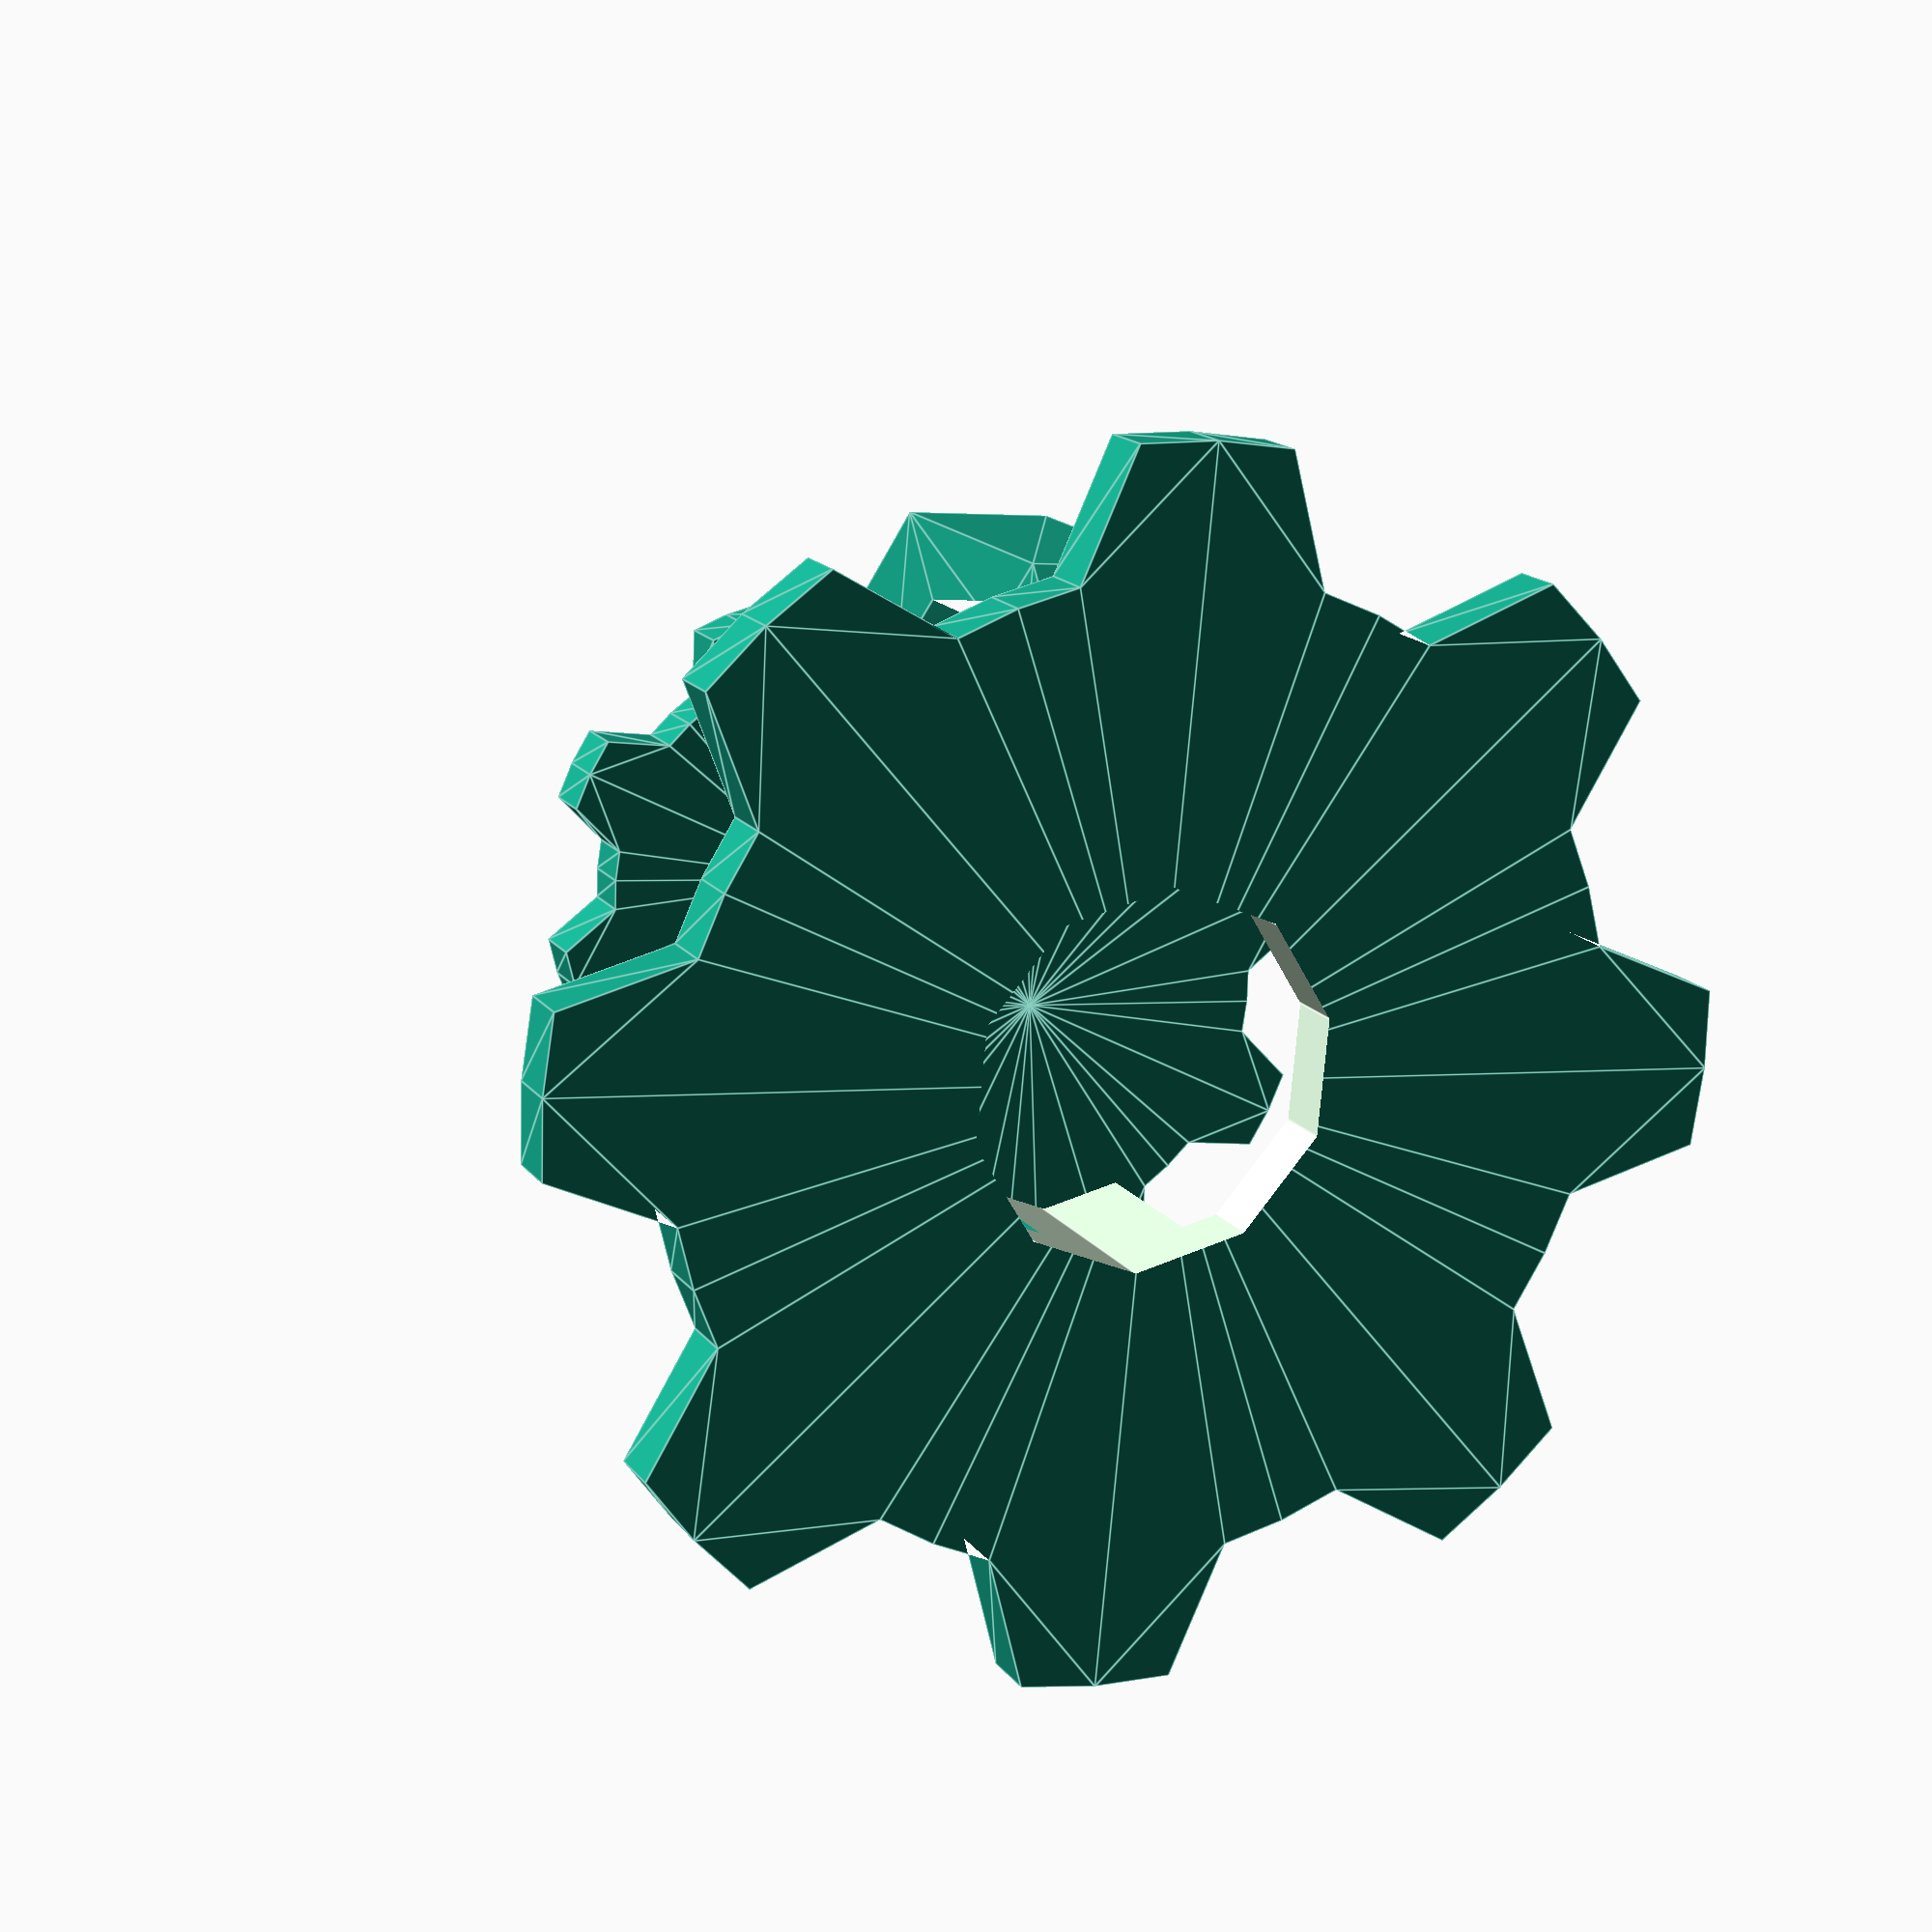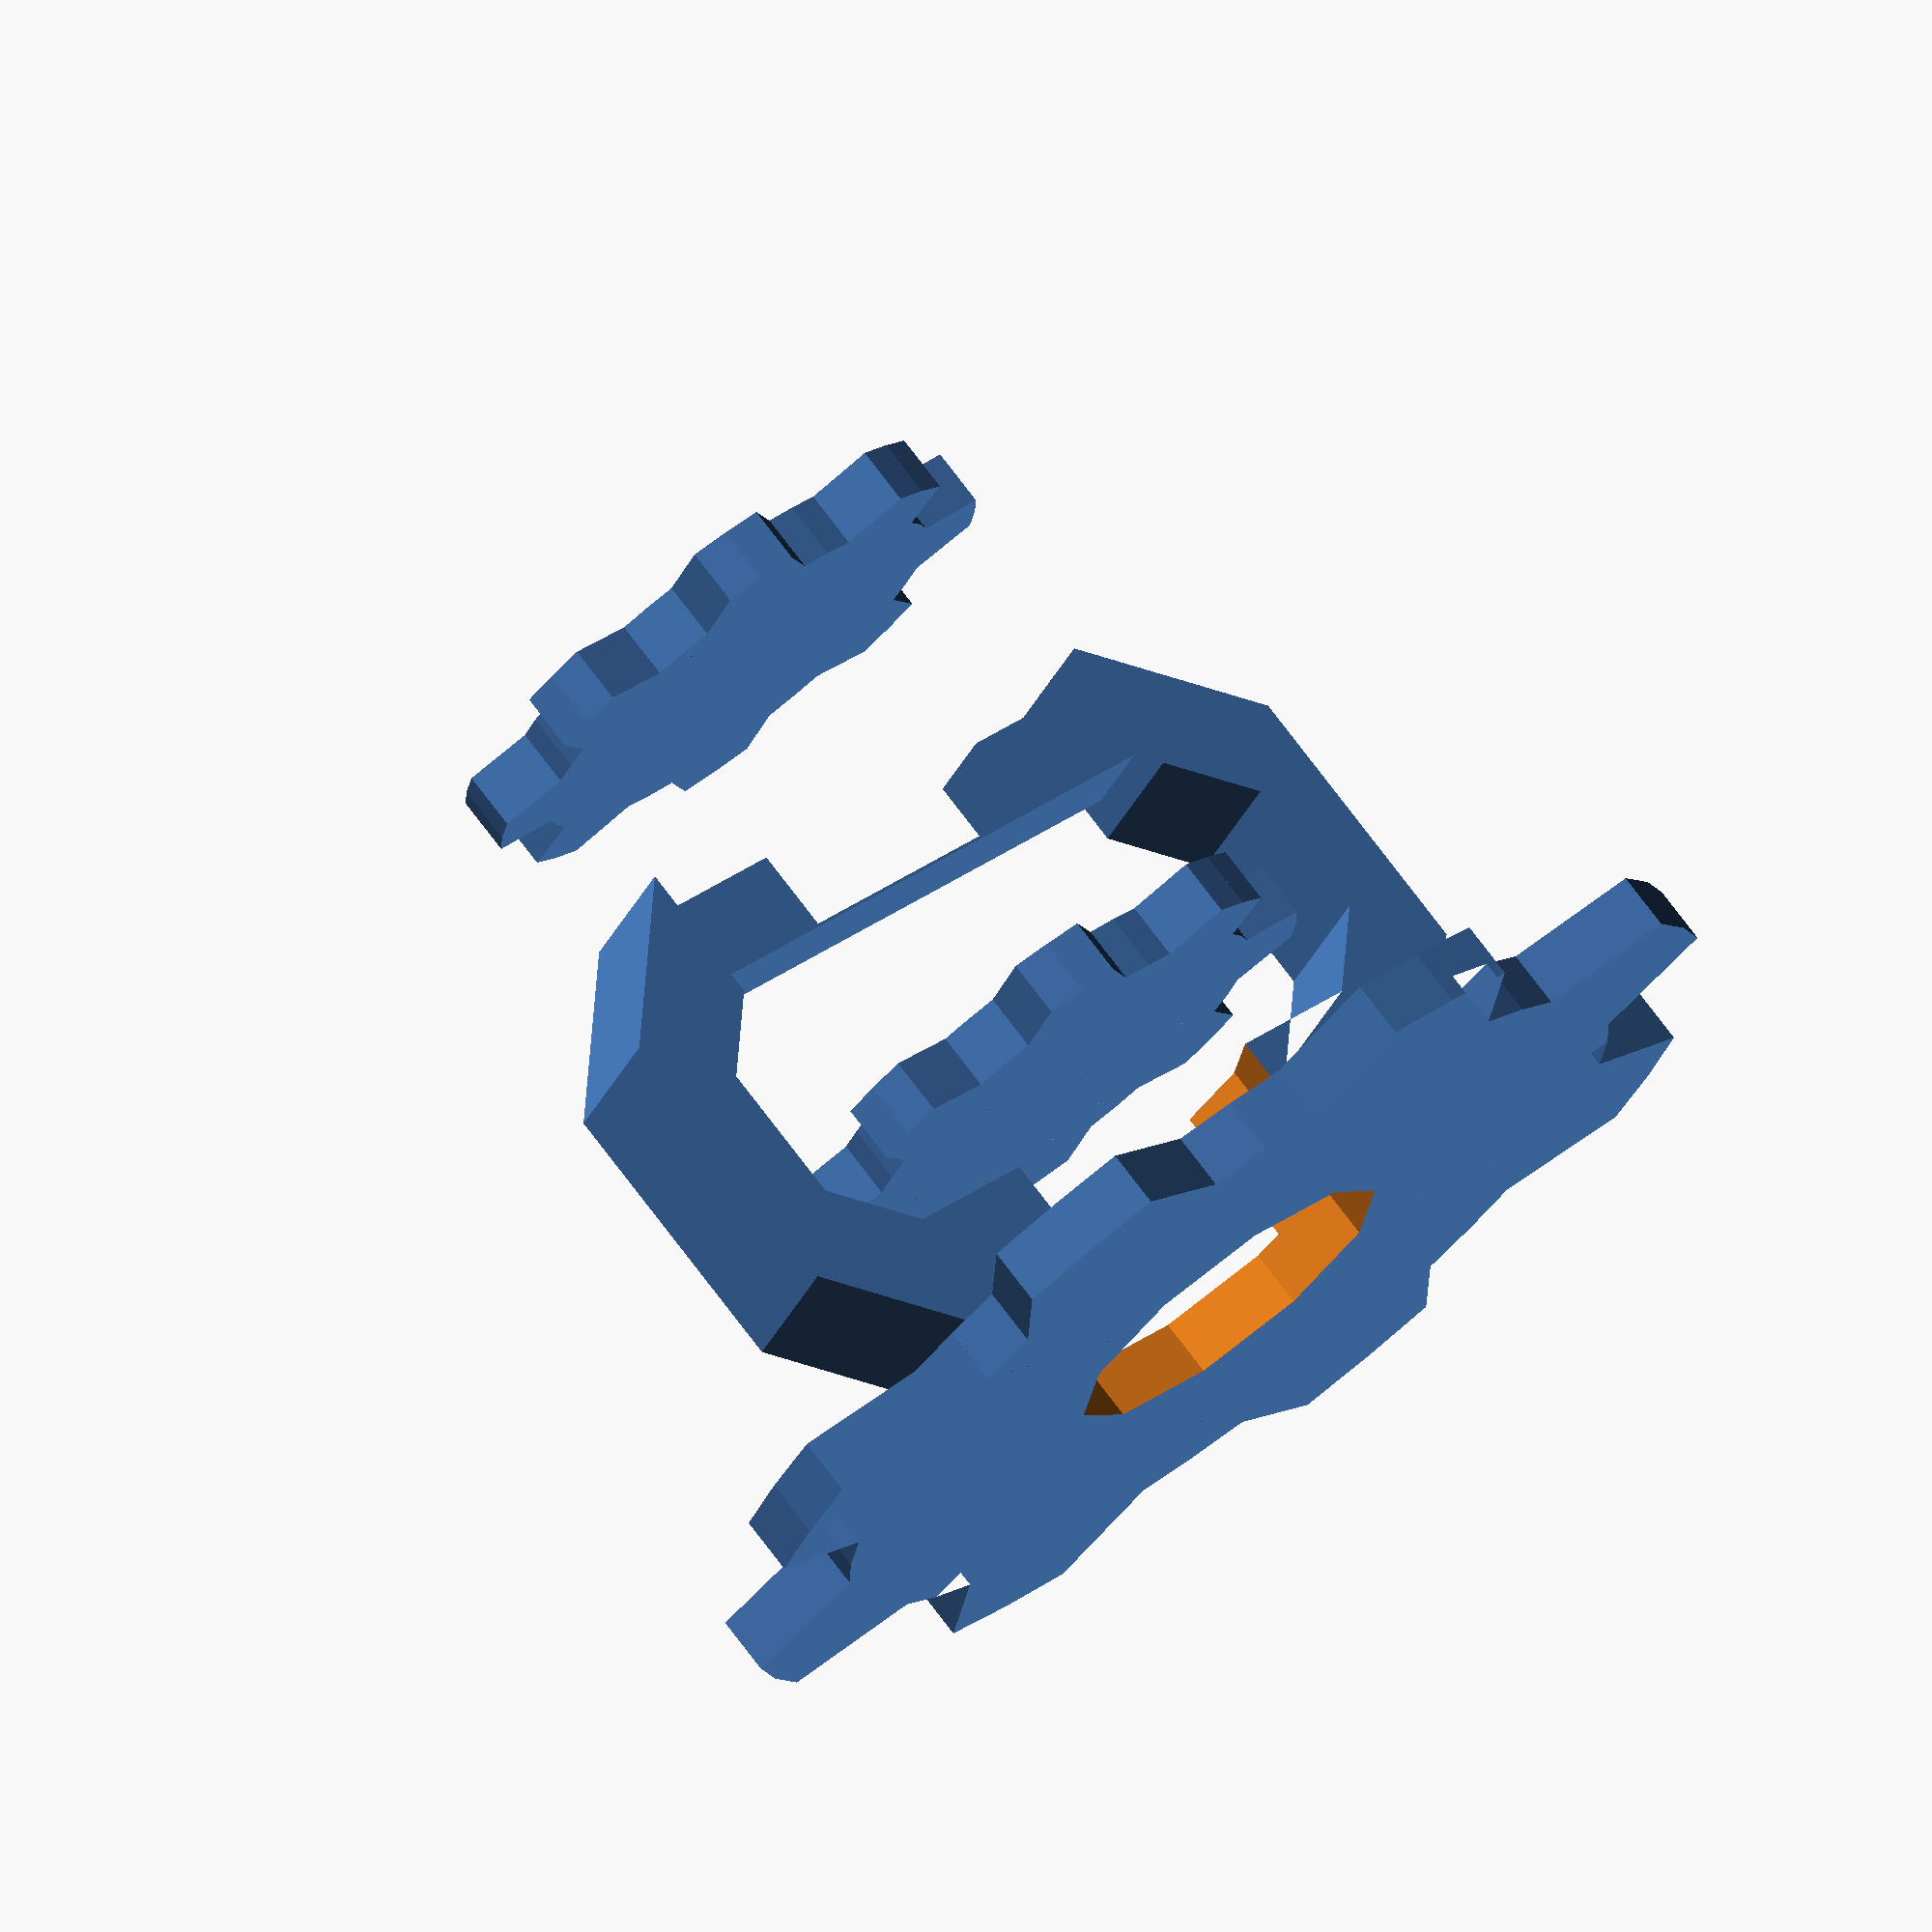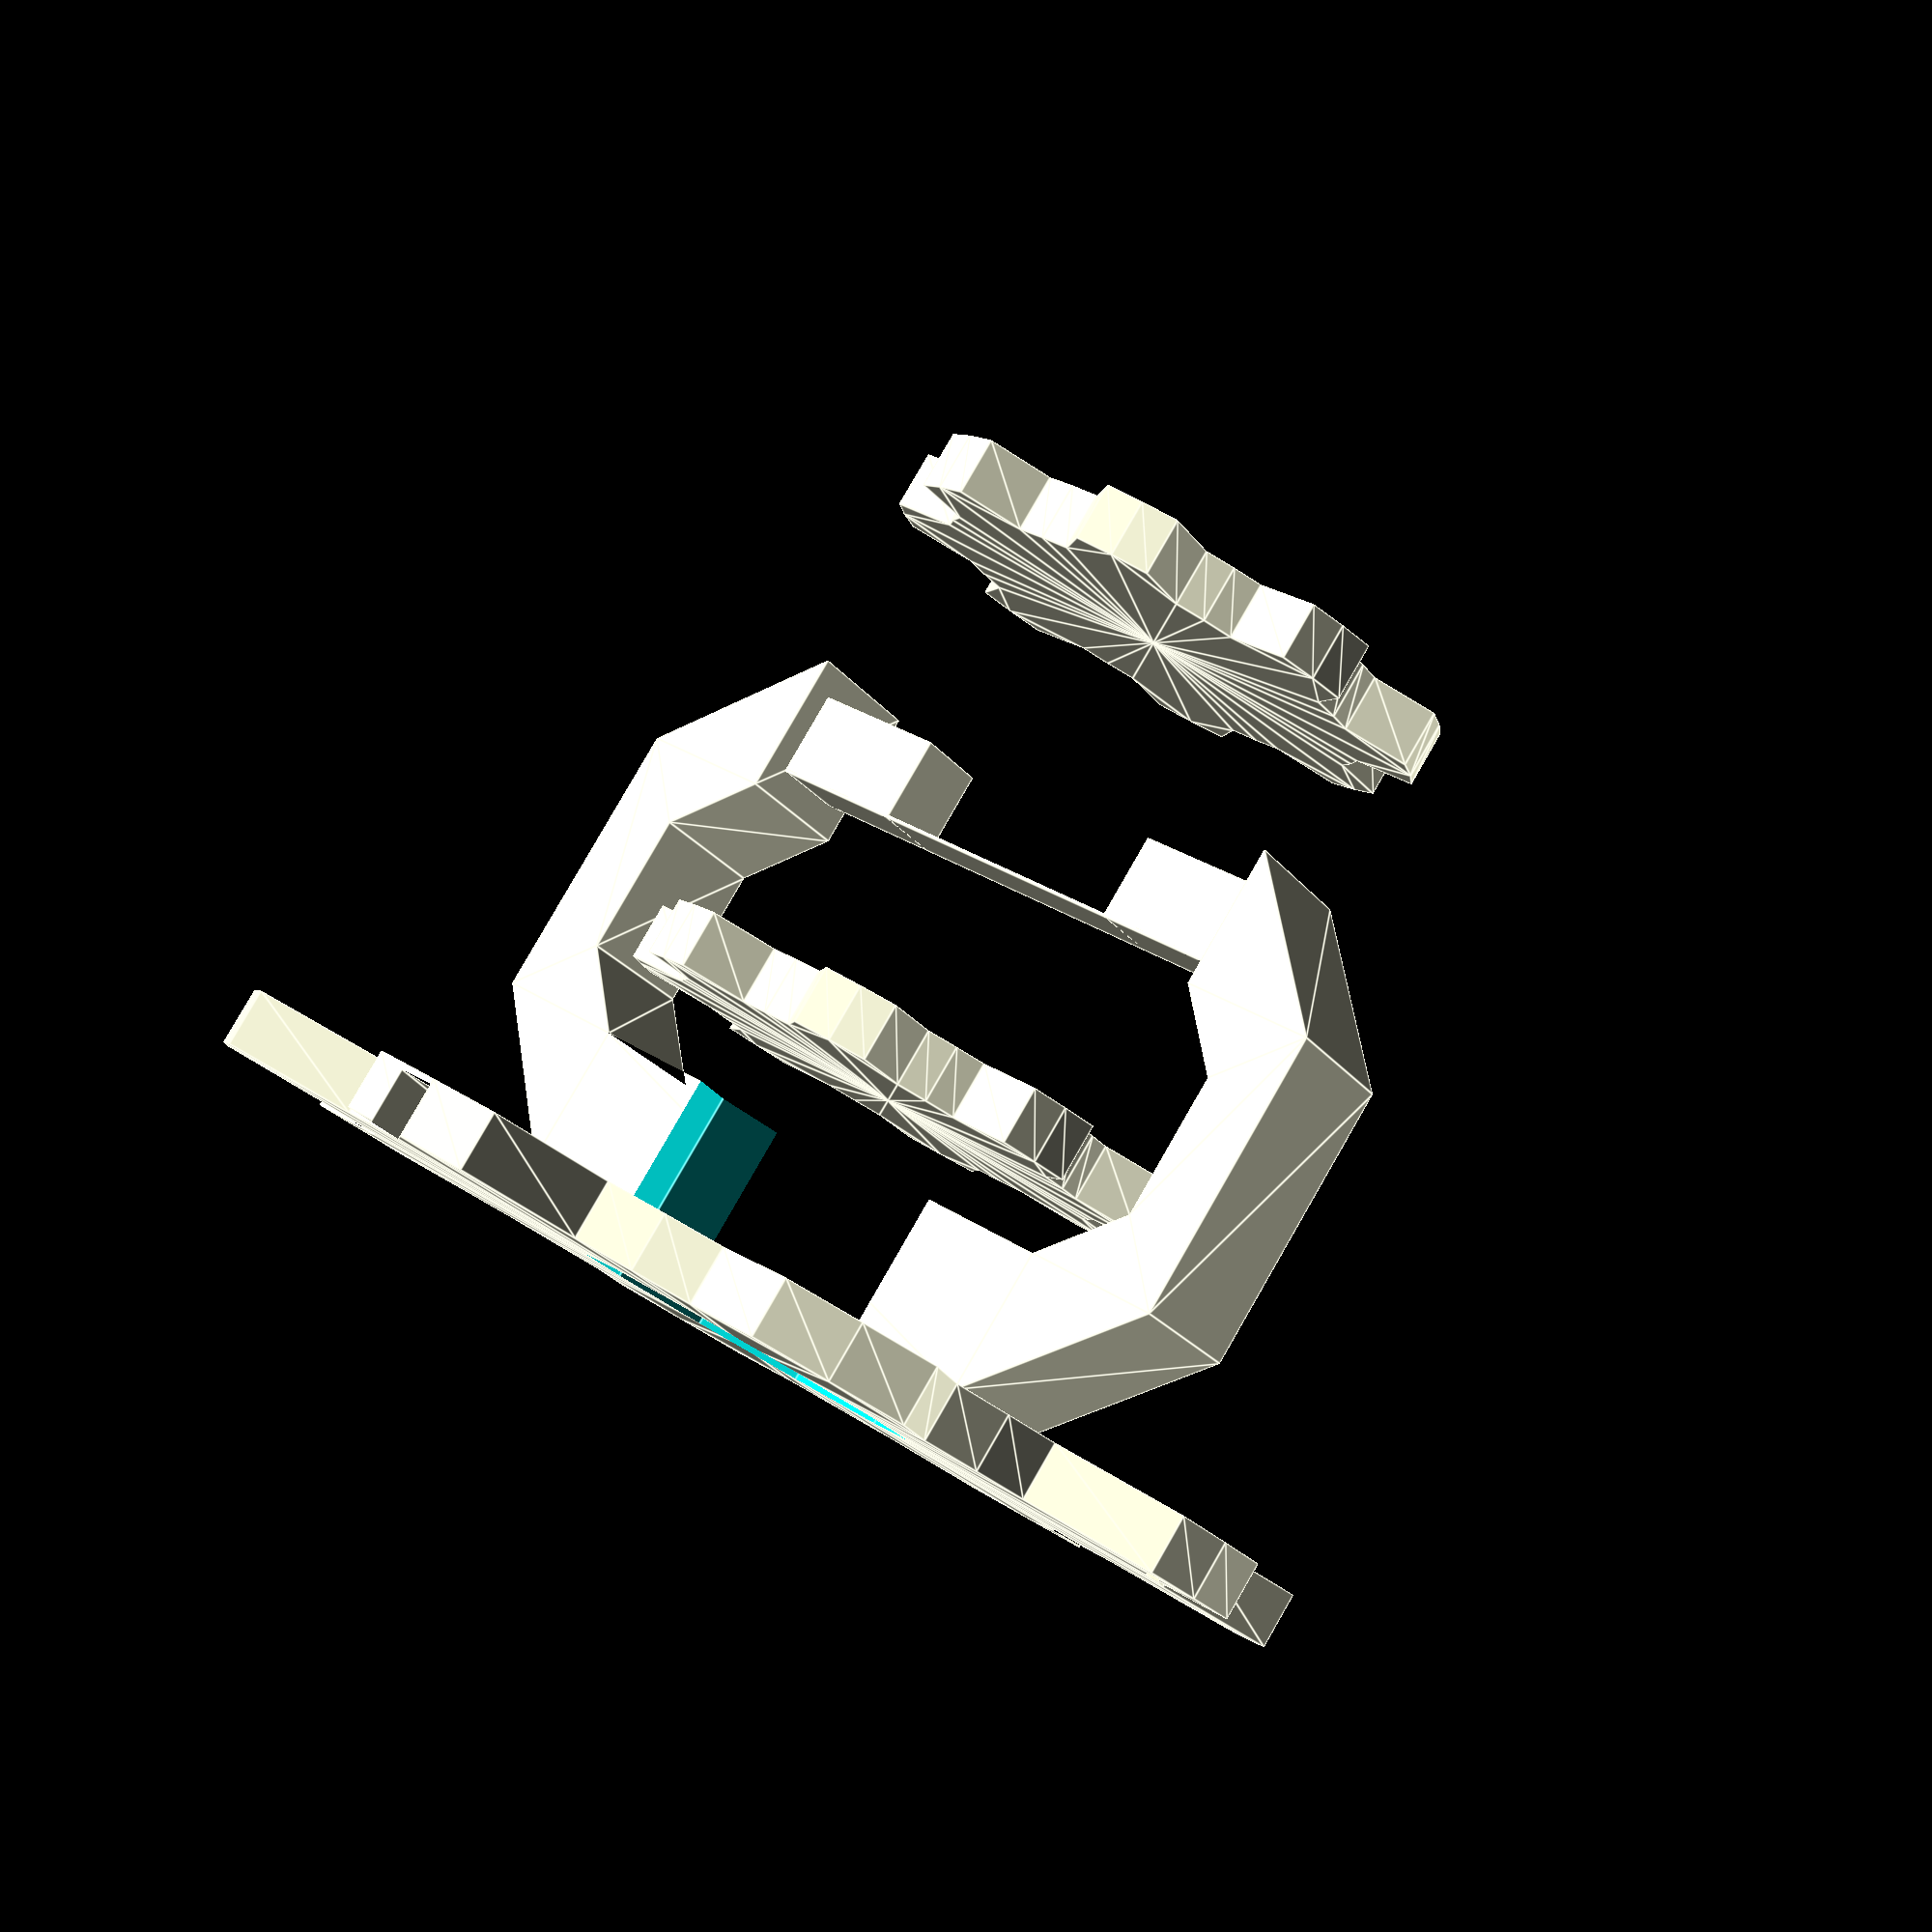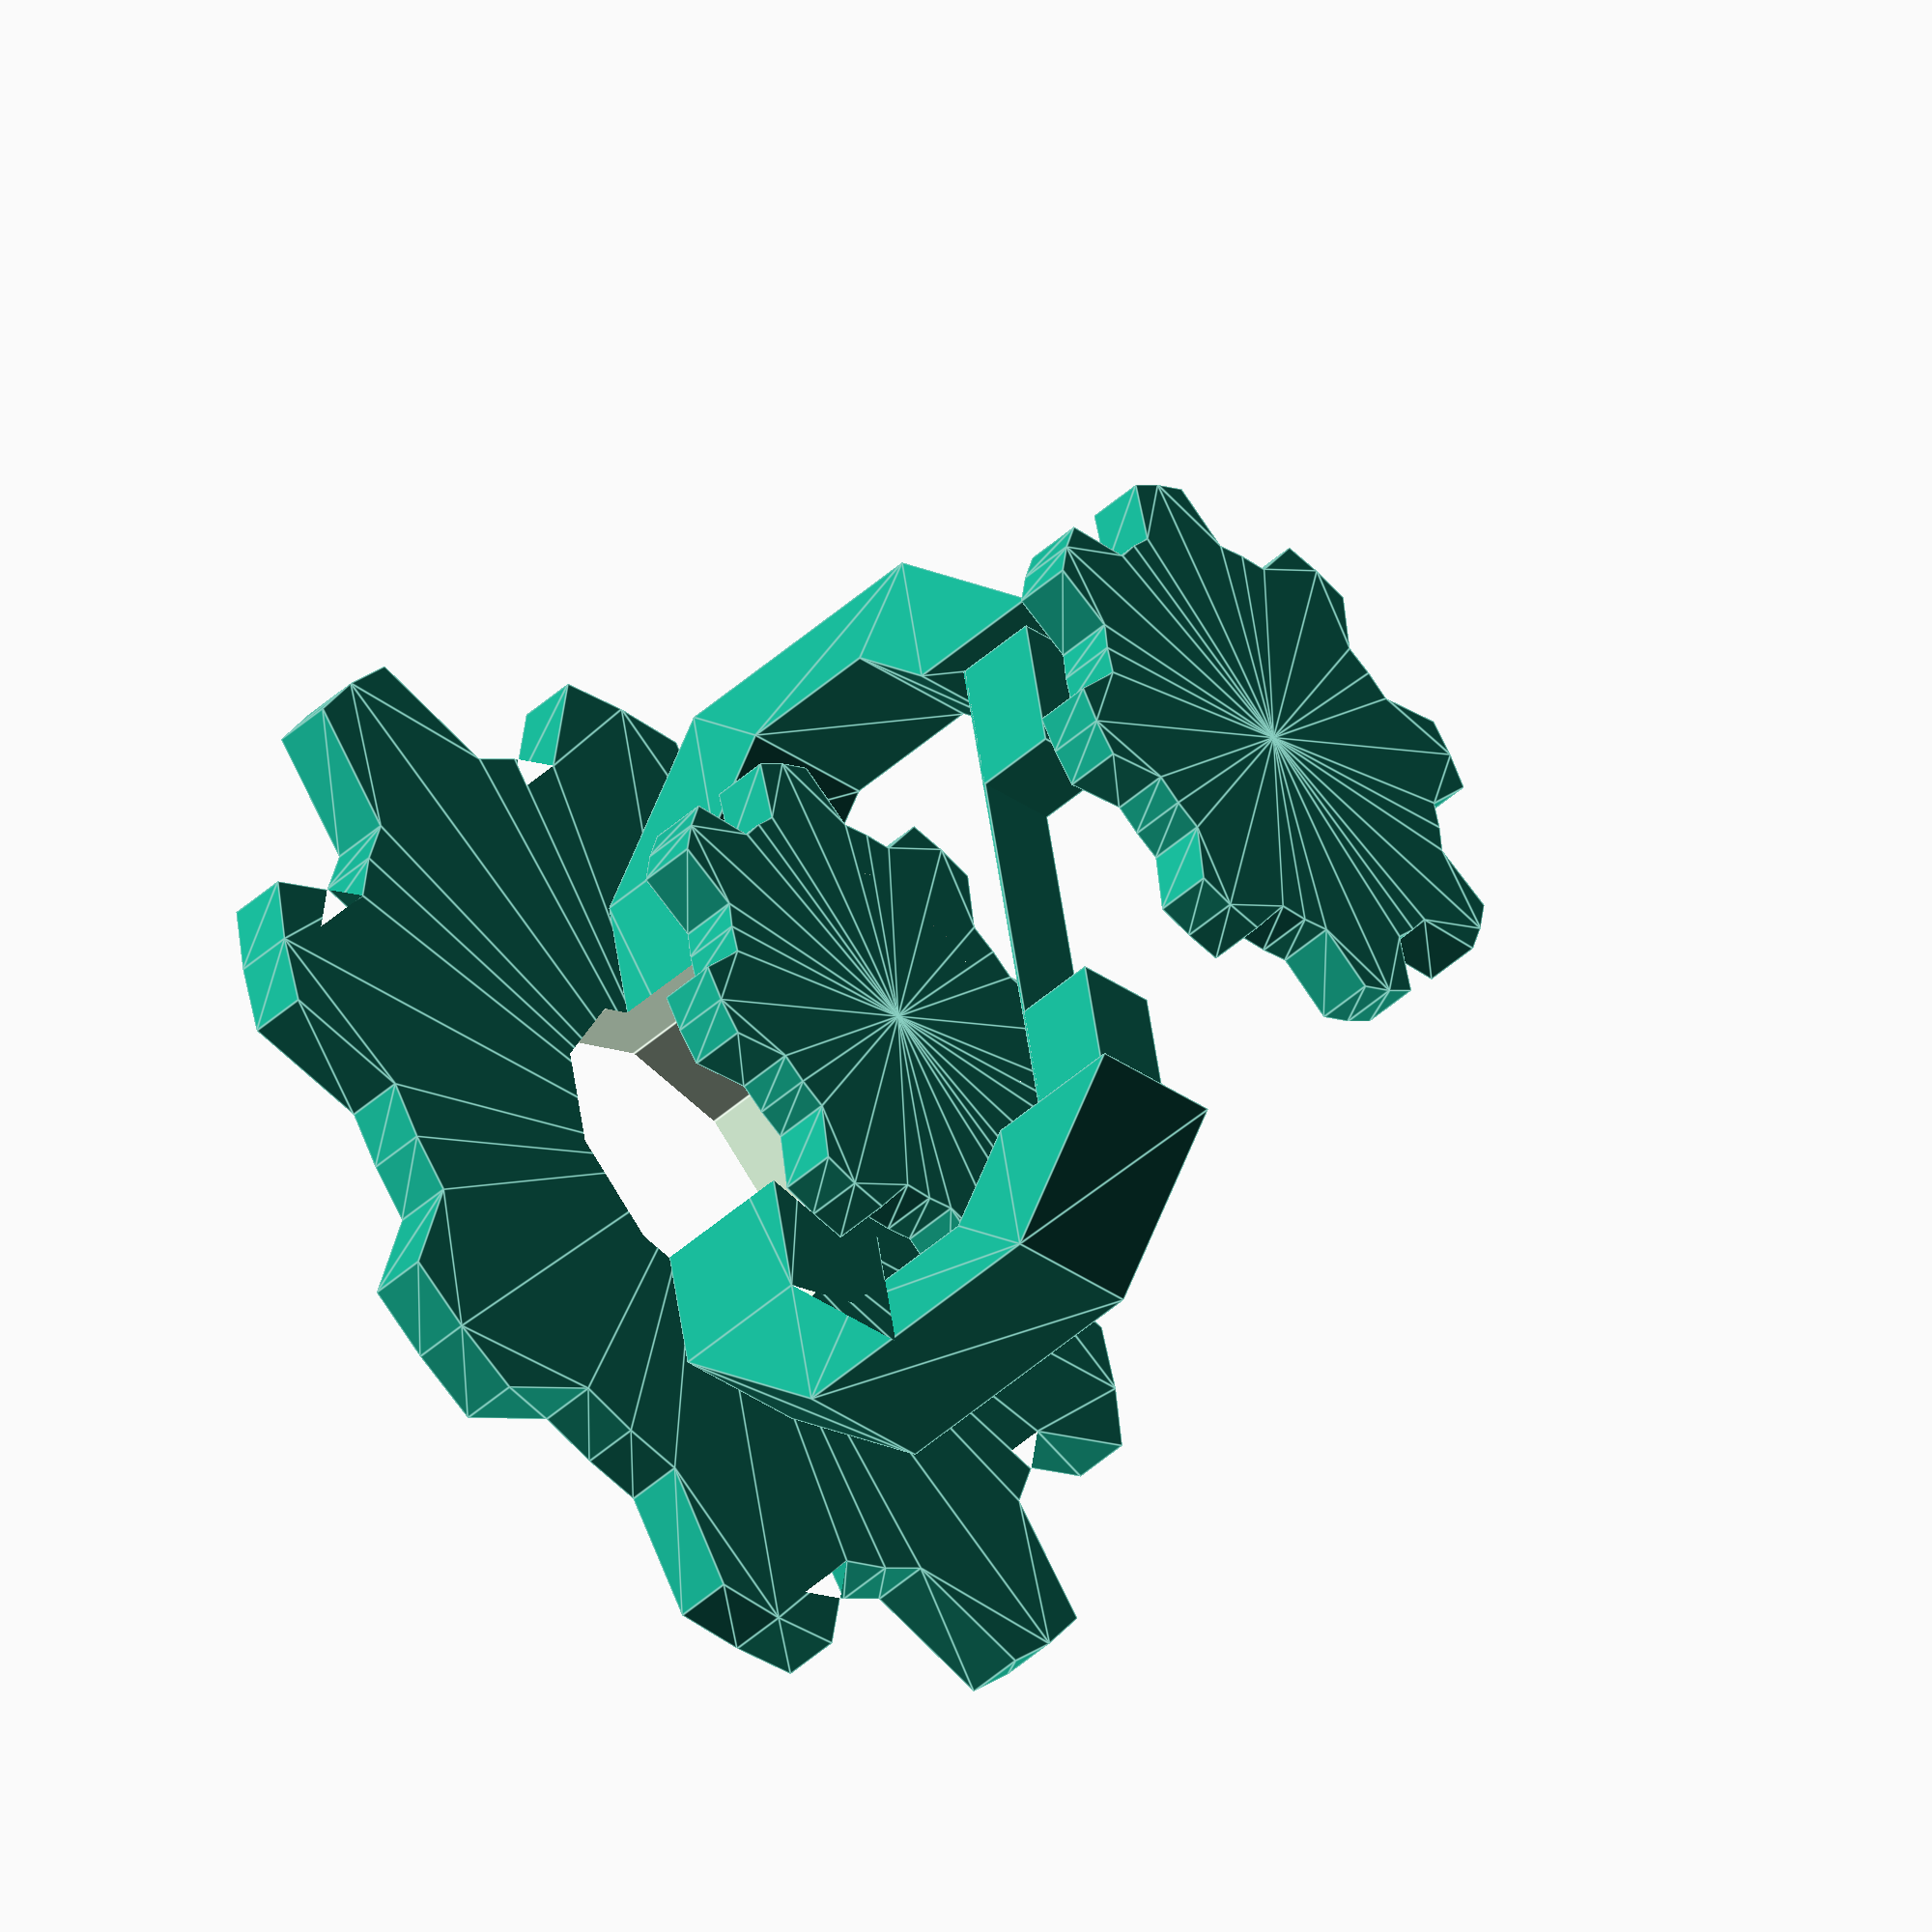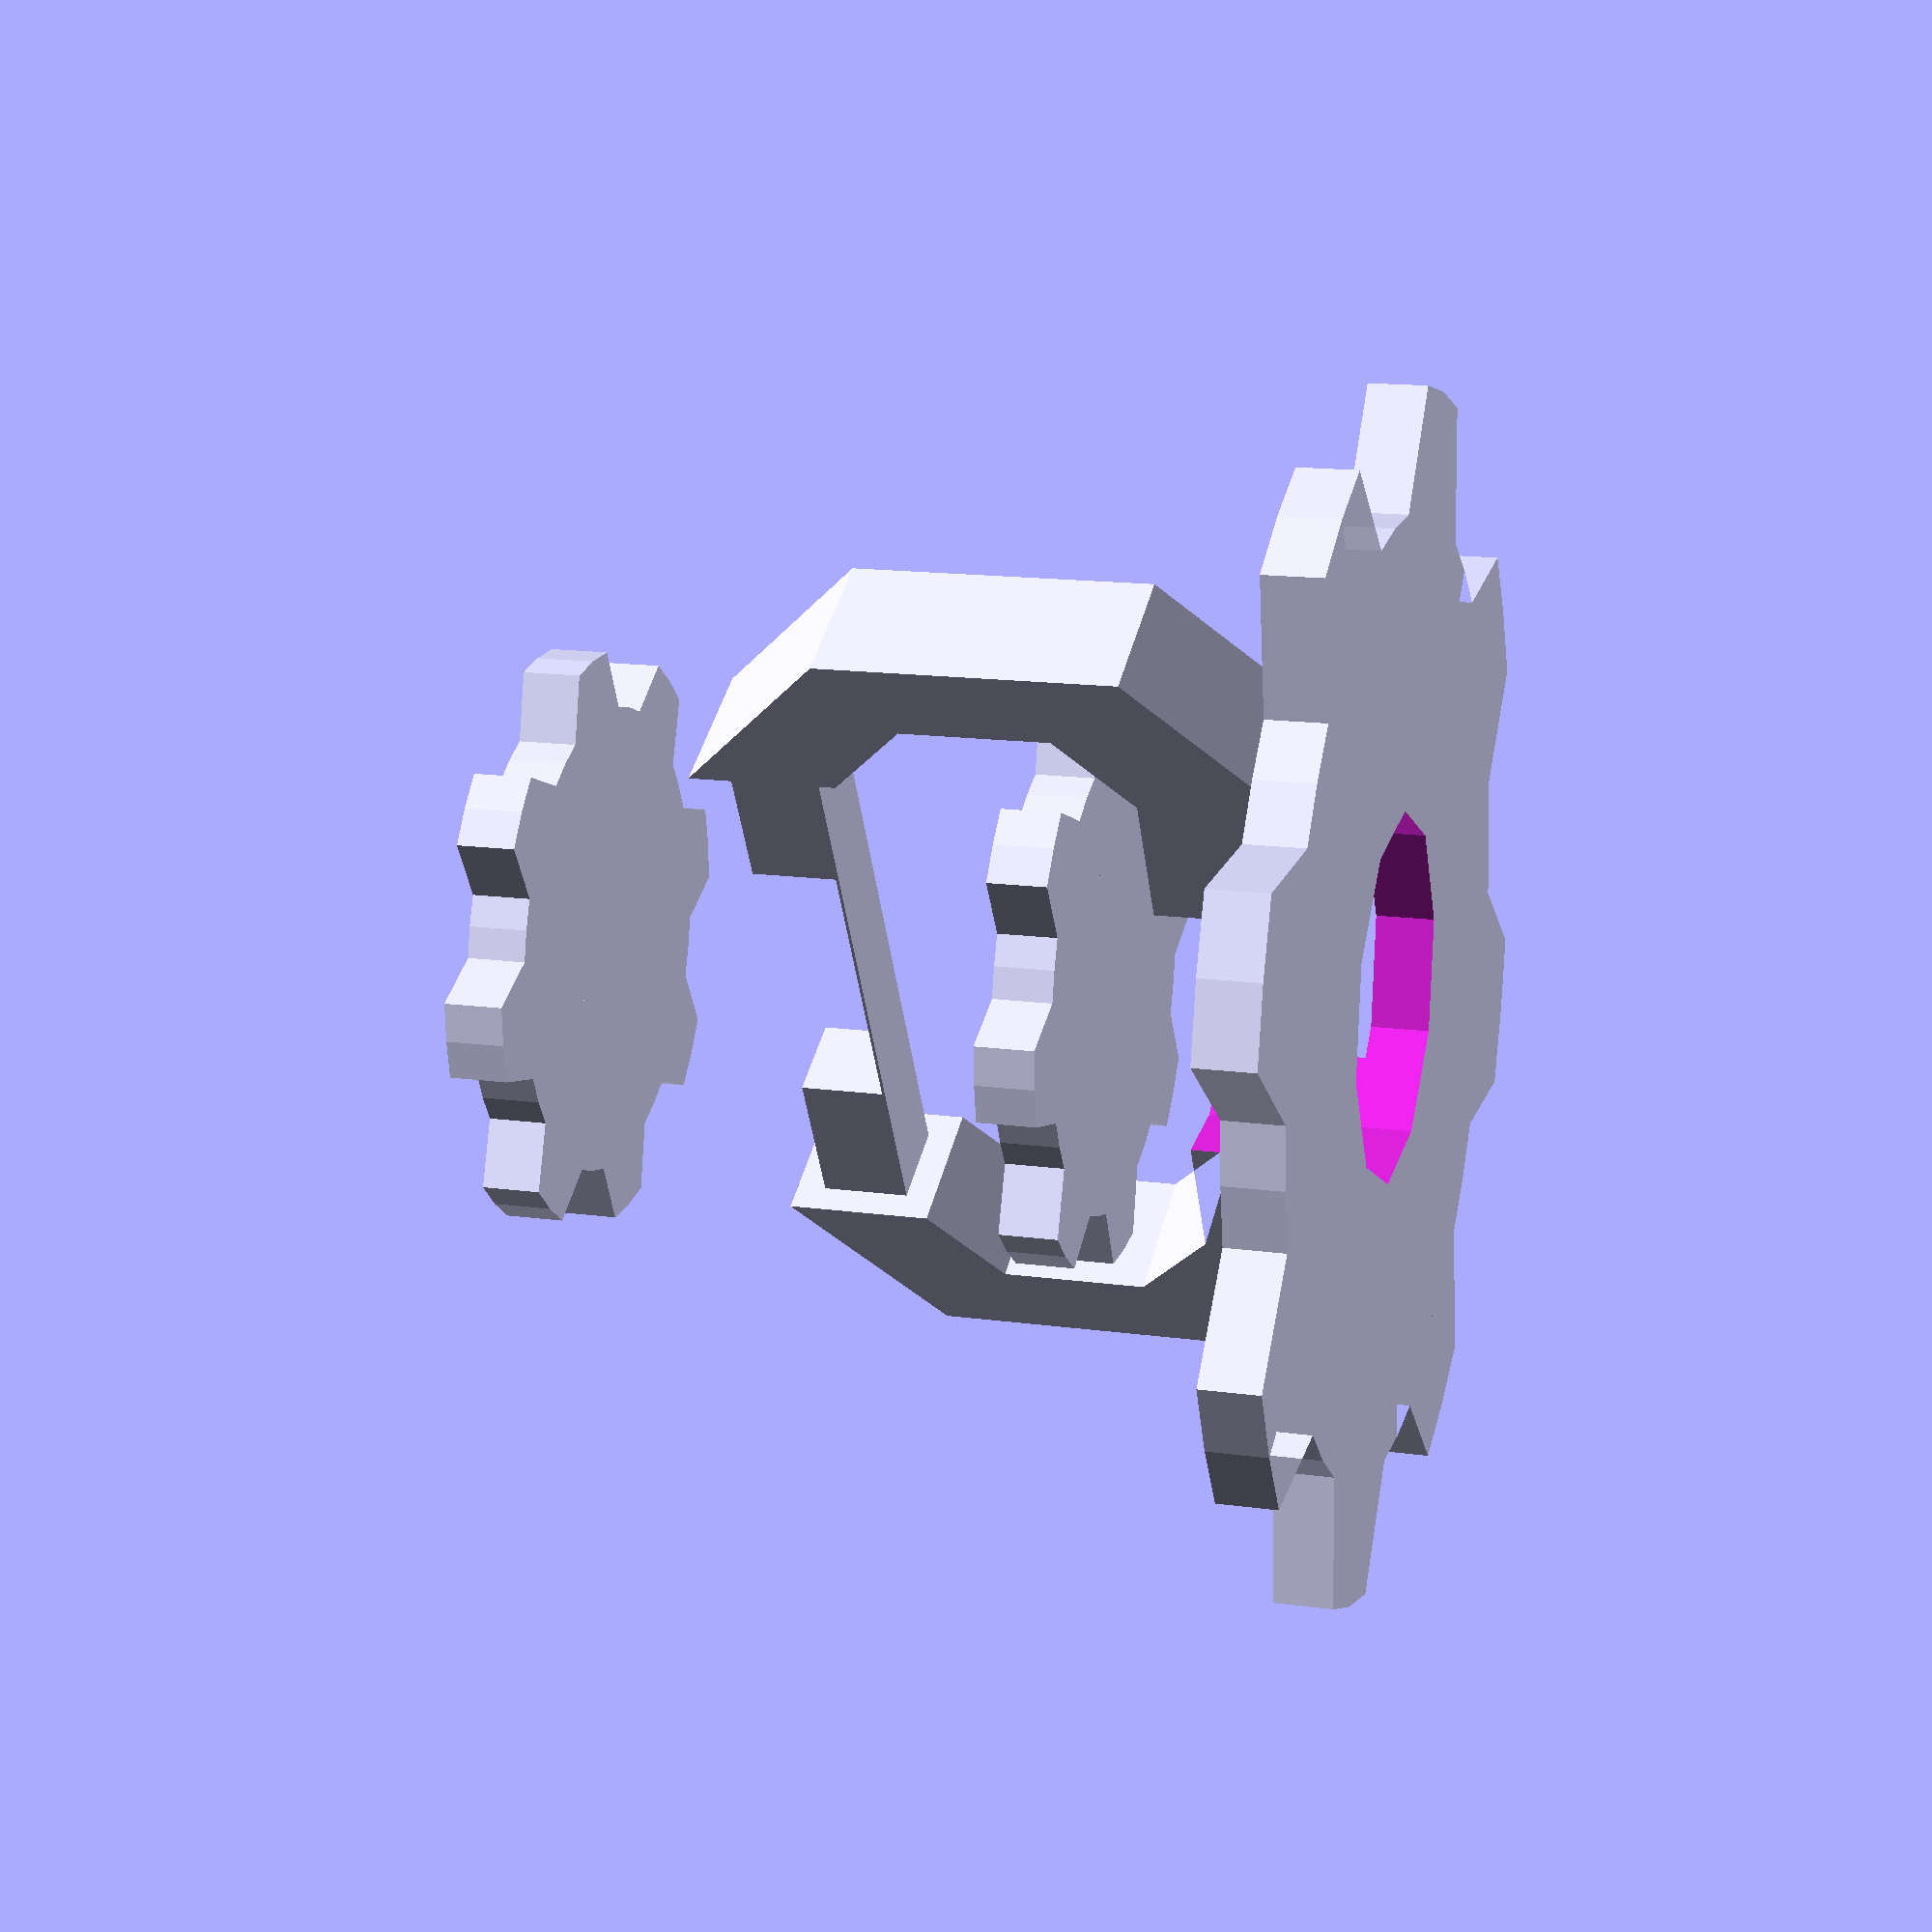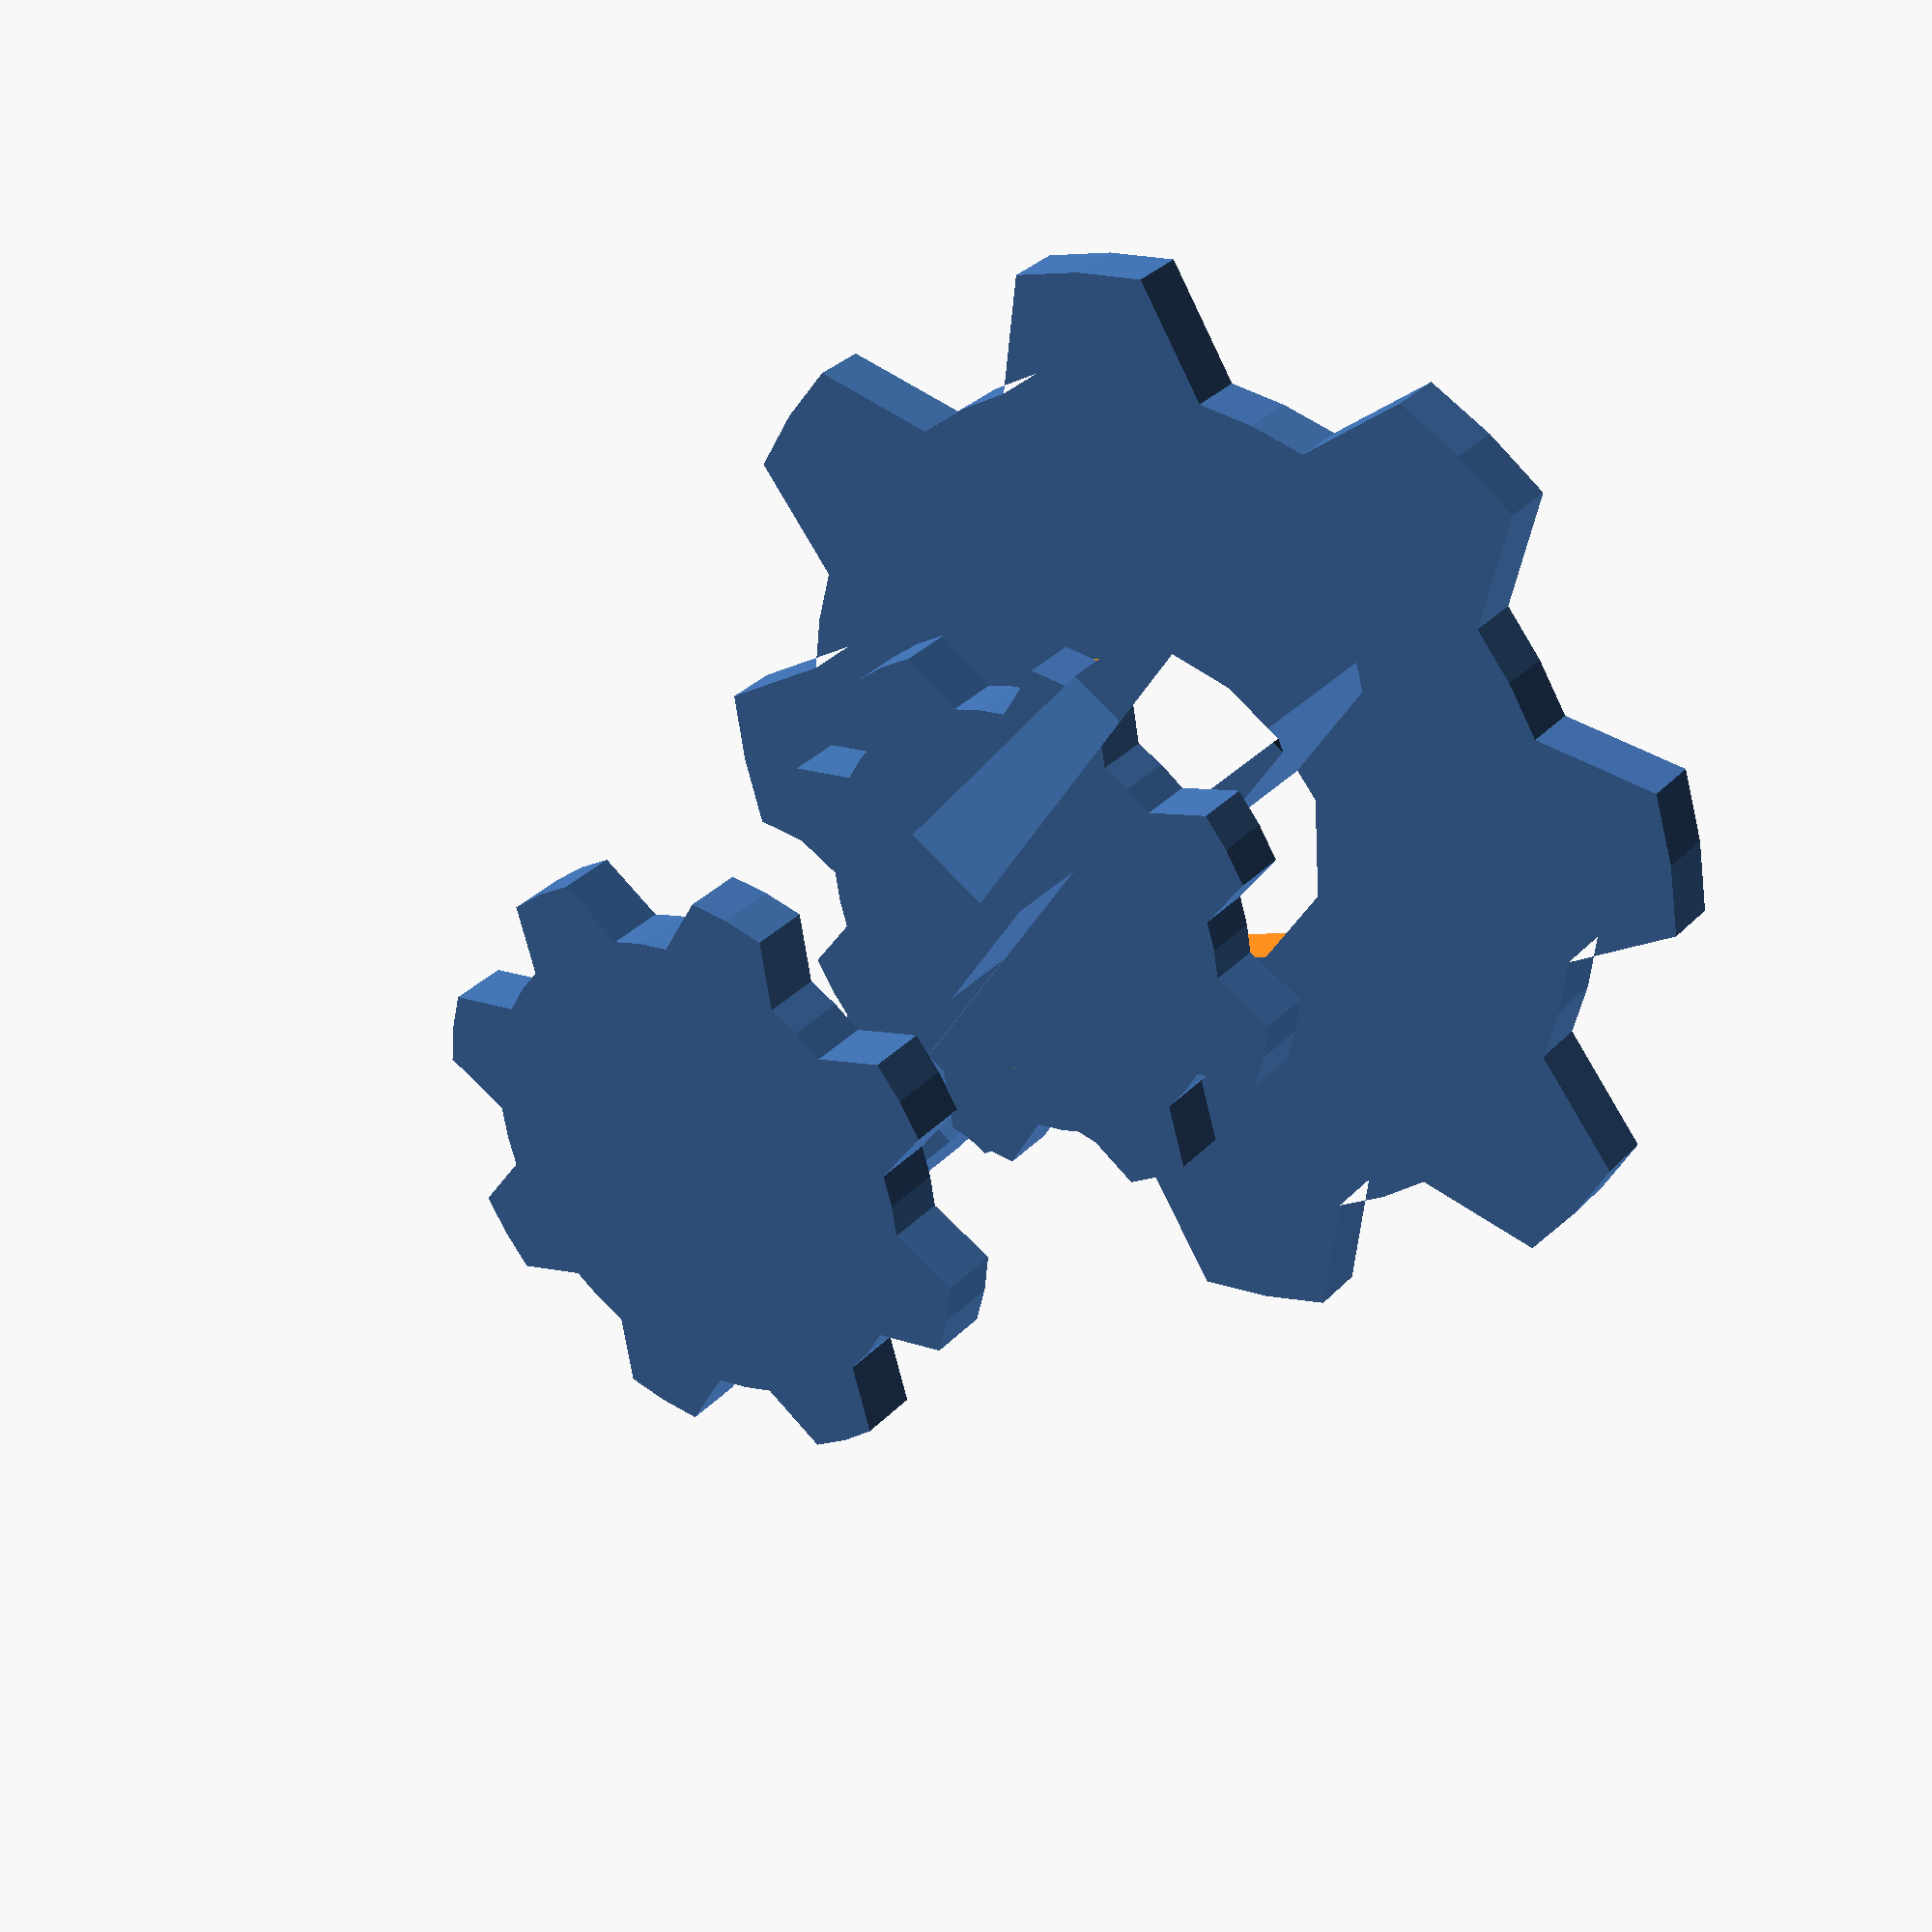
<openscad>
module gear(n, r, h, l) {
    tooth_angle = 360 / n / 2;
    
    
    for (i = [0: n]) {
        rotate([0, 0, tooth_angle * i * 2])
        union() {
            linear_extrude(l)
            polygon([
                [0, 0],
                [r, 0],
                [r * cos(tooth_angle / 3), r * sin(tooth_angle / 3)],
                [(r-h) * cos(2 * tooth_angle / 3), (r-h) * sin(2 * tooth_angle / 3)],
                [(r-h) * cos(tooth_angle), (r-h) * sin(tooth_angle)]
            ]);
            
            linear_extrude(l)
            rotate([180, 0, 0])
            polygon([
                [0, 0],
                [r, 0],
                [r * cos(tooth_angle / 3), r * sin(tooth_angle / 3)],
                [(r-h) * cos(2 * tooth_angle / 3), (r-h) * sin(2 * tooth_angle / 3)],
                [(r-h) * cos(tooth_angle), (r-h) * sin(tooth_angle)]
            ]);
        }
    }
}

module axis_gears() {
    translate([8, 0, 10])
    rotate([22.5, 0, 0])
    rotate([0, 90, 0])
    gear(8, 10, 2, 2);
    
    translate([-10, 0, 10])
    rotate([22.5, 0, 0])
    rotate([0, 90, 0])
    gear(8, 10, 2, 2);
}

module gears() {
    gear(8, 10, 2, 2);

    translate([0, 0, 18])
    gear(8, 10, 2, 2);
}

module spinning_gears() {
    difference() {
        union() {
            translate([-2.5, -2.5, 0])
            rotate([-90, 0, 0])
            linear_extrude(5)
            polygon([
                [0, 0], [5, 5], [15, 5], [20, 0], [20, -20], [15, -25],
                [5, -25], [0, -20], [5, -20], [7.5, -22.5], [12.5, -22.5], 
                [15, -20], [15, 0], [12.5, 2.5], [7.5, 2.5], [5, 0]
            ]);
            
            translate([17.5, 0, 10])
            rotate([0, 90, 0])
            gear(8, 20, 4, 2);
        }
        
        translate([0, 0, 10])
        rotate([0, 90, 0])
        cylinder(40, 6.2, 6.2);
    }
    
    translate([1.4, -1.5, 0])
    cube([0.1, 3, 20]);
    
    translate([-1.5, -1.5, 0])
    cube([3, 3, 5]);
    
    translate([-1.5, -1.5, 15])
    cube([3, 3, 5]);

}

$fn = $preview ? 10 : 200;

//gears();
axis_gears();
spinning_gears();

//difference() {
//    gear(8, 10, 3, 2);
//    cylinder(2, 3, 3);
//}
//
//translate([20, 0, 0])
//difference() {
//    gear(8, 8, 2, 2);
//    cylinder(2, 3, 3);
//}
//
//translate([35, 0, 0])
//difference() {
//    gear(8, 5, 1.5, 2);
//    cylinder(2, 1.5, 1.5);
//}
//
//
//translate([45, 0, 0])
//difference() {
//    gear(8, 3, 1, 2);
//    cylinder(2, 1, 1);
//}





</openscad>
<views>
elev=256.7 azim=246.5 roll=185.0 proj=p view=edges
elev=147.2 azim=328.0 roll=315.1 proj=o view=solid
elev=150.5 azim=315.9 roll=226.0 proj=p view=edges
elev=129.5 azim=224.9 roll=7.6 proj=o view=edges
elev=47.1 azim=165.3 roll=188.1 proj=p view=solid
elev=37.5 azim=310.2 roll=334.6 proj=p view=solid
</views>
